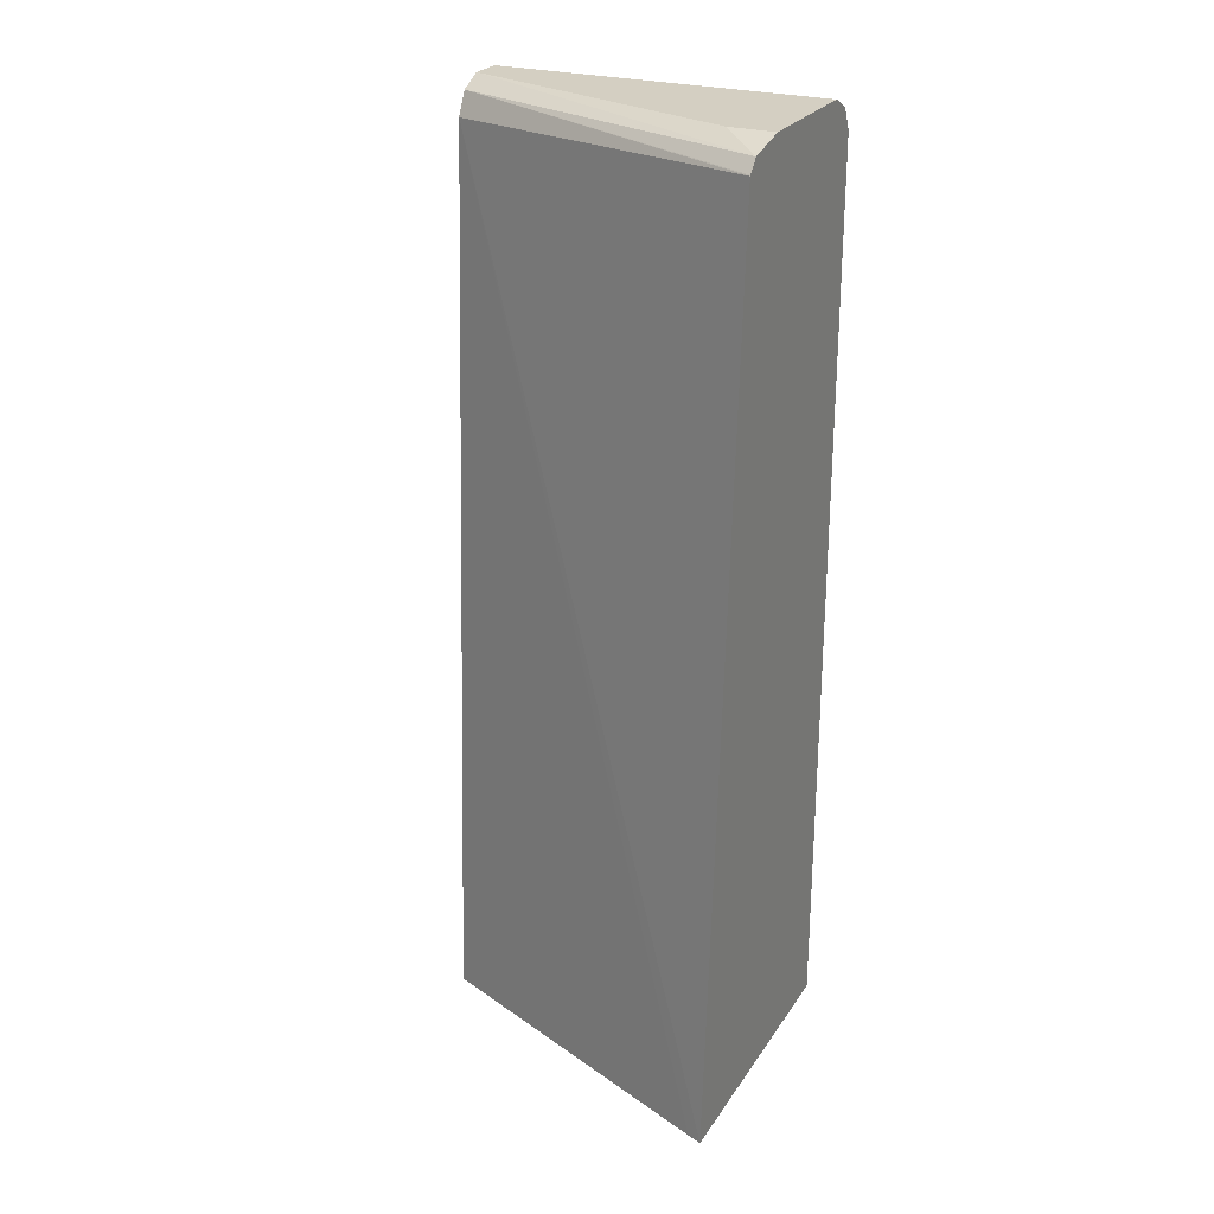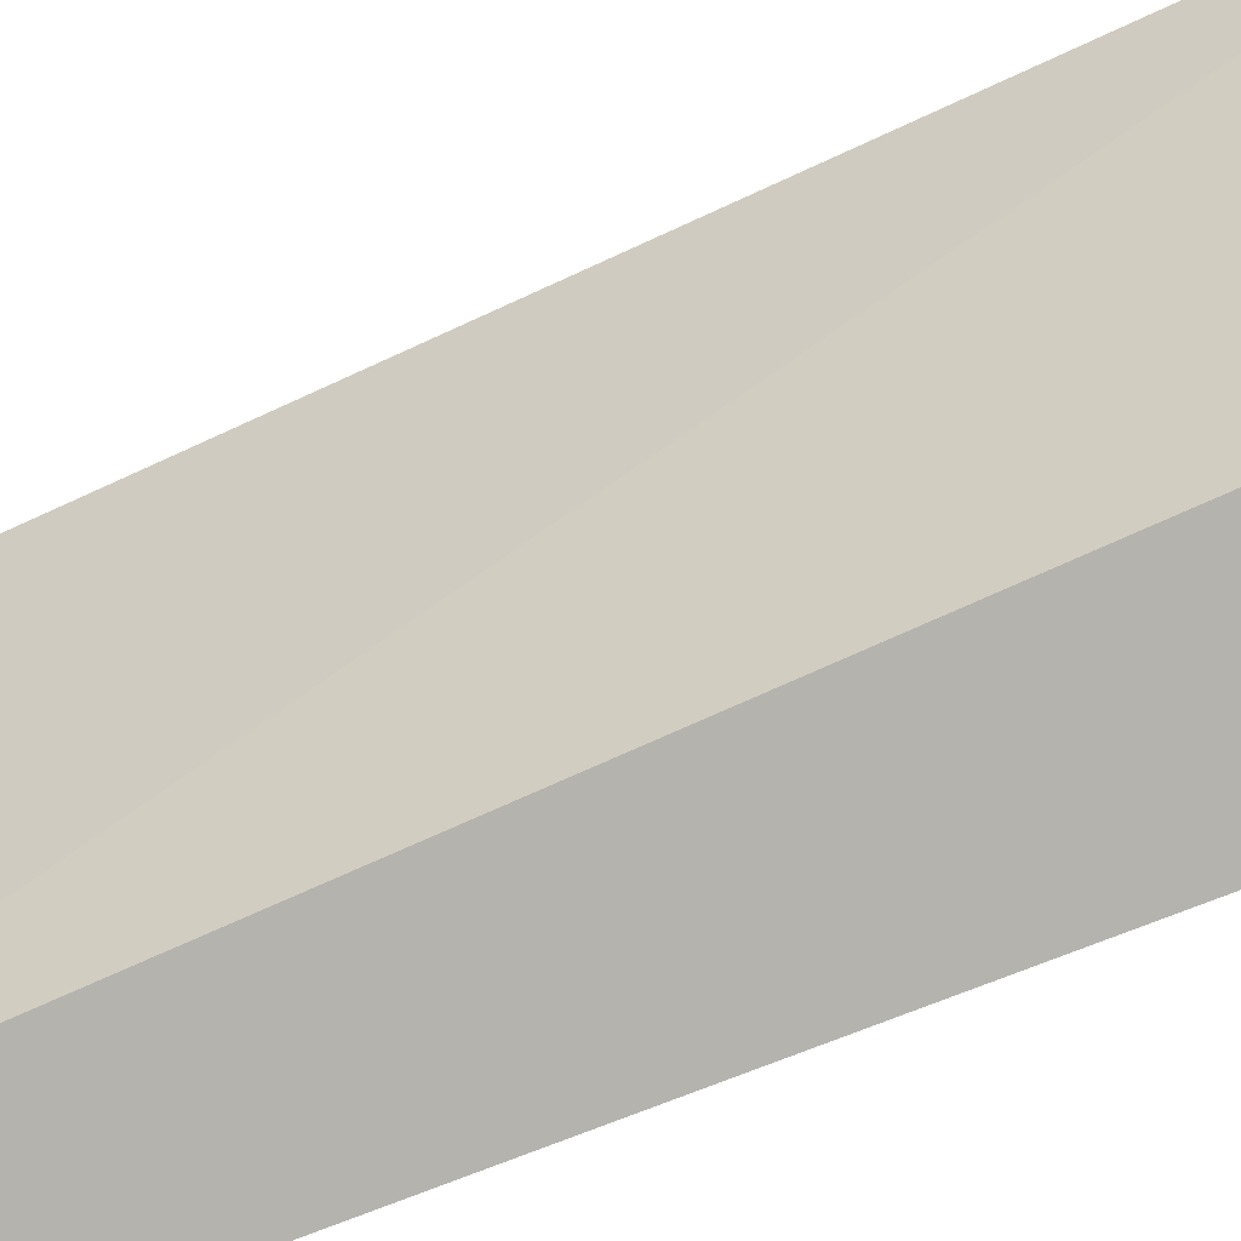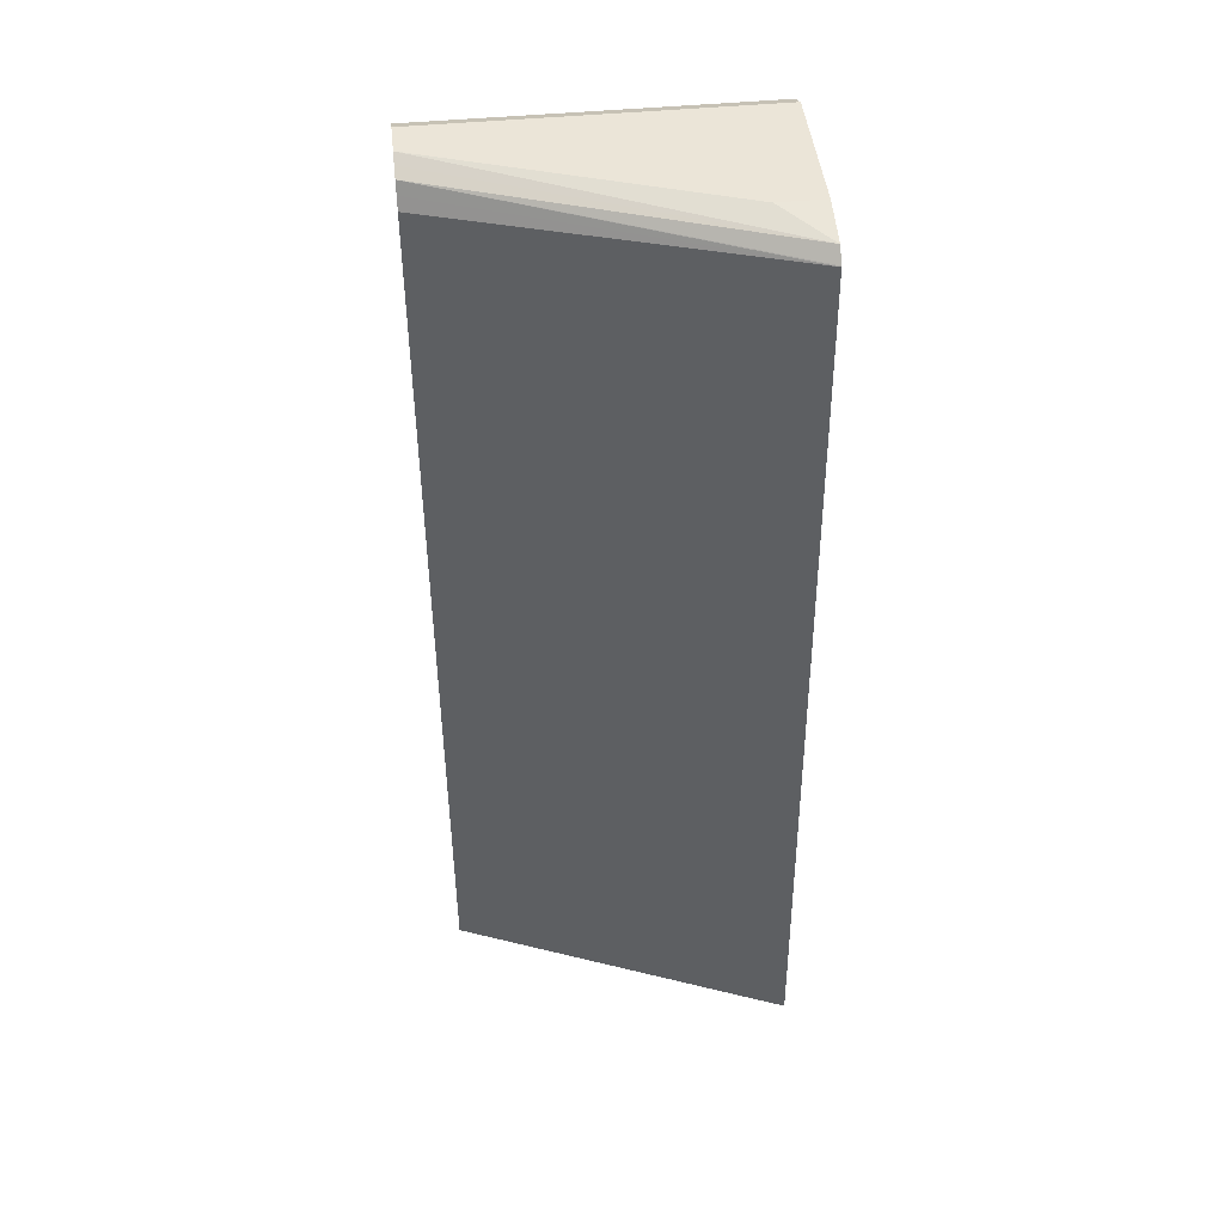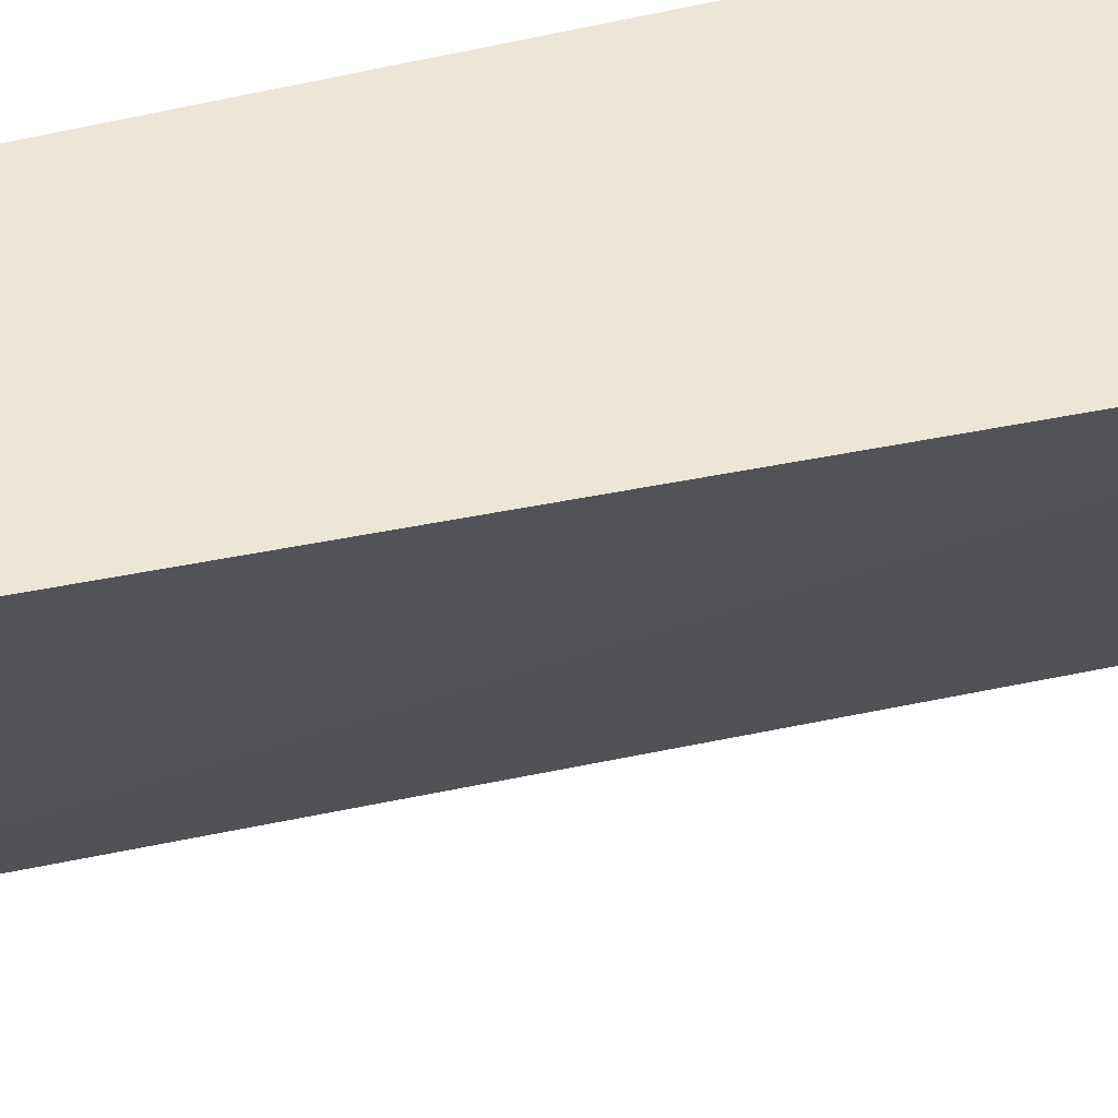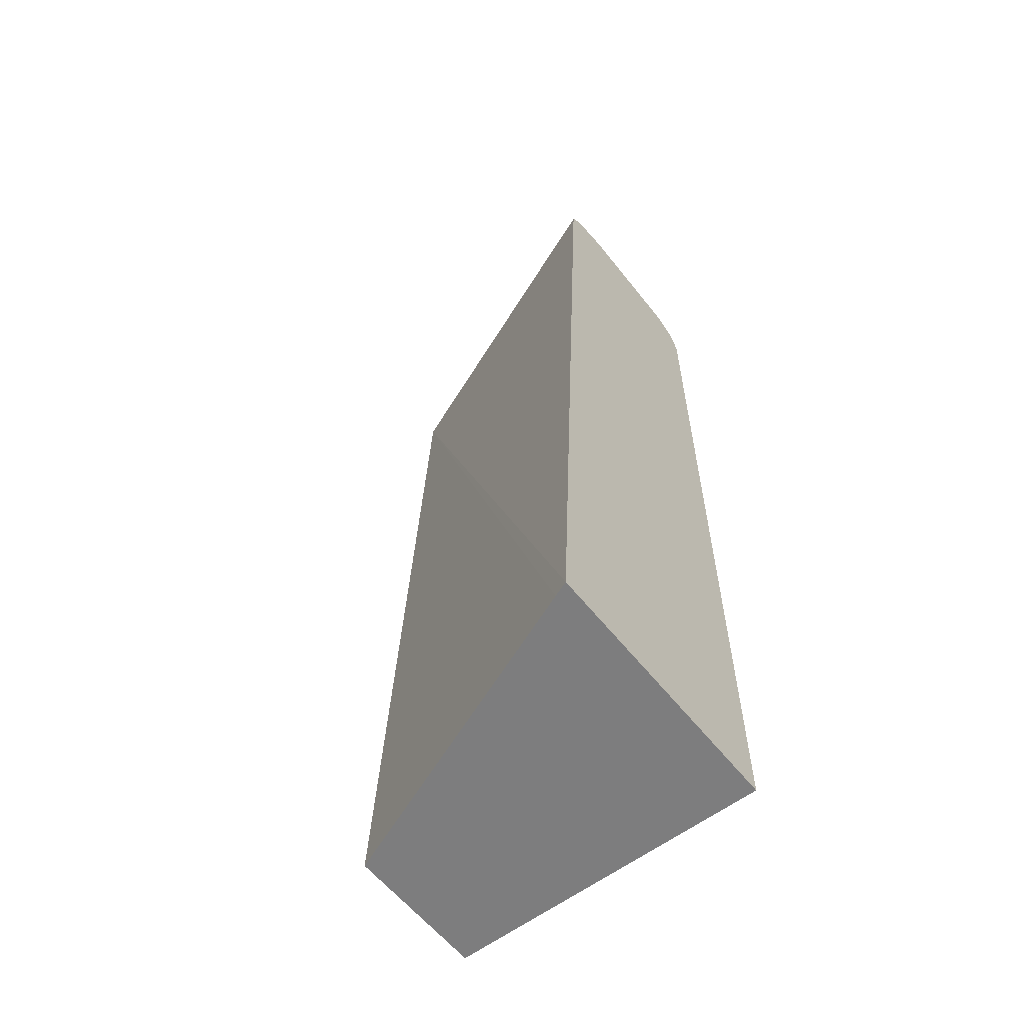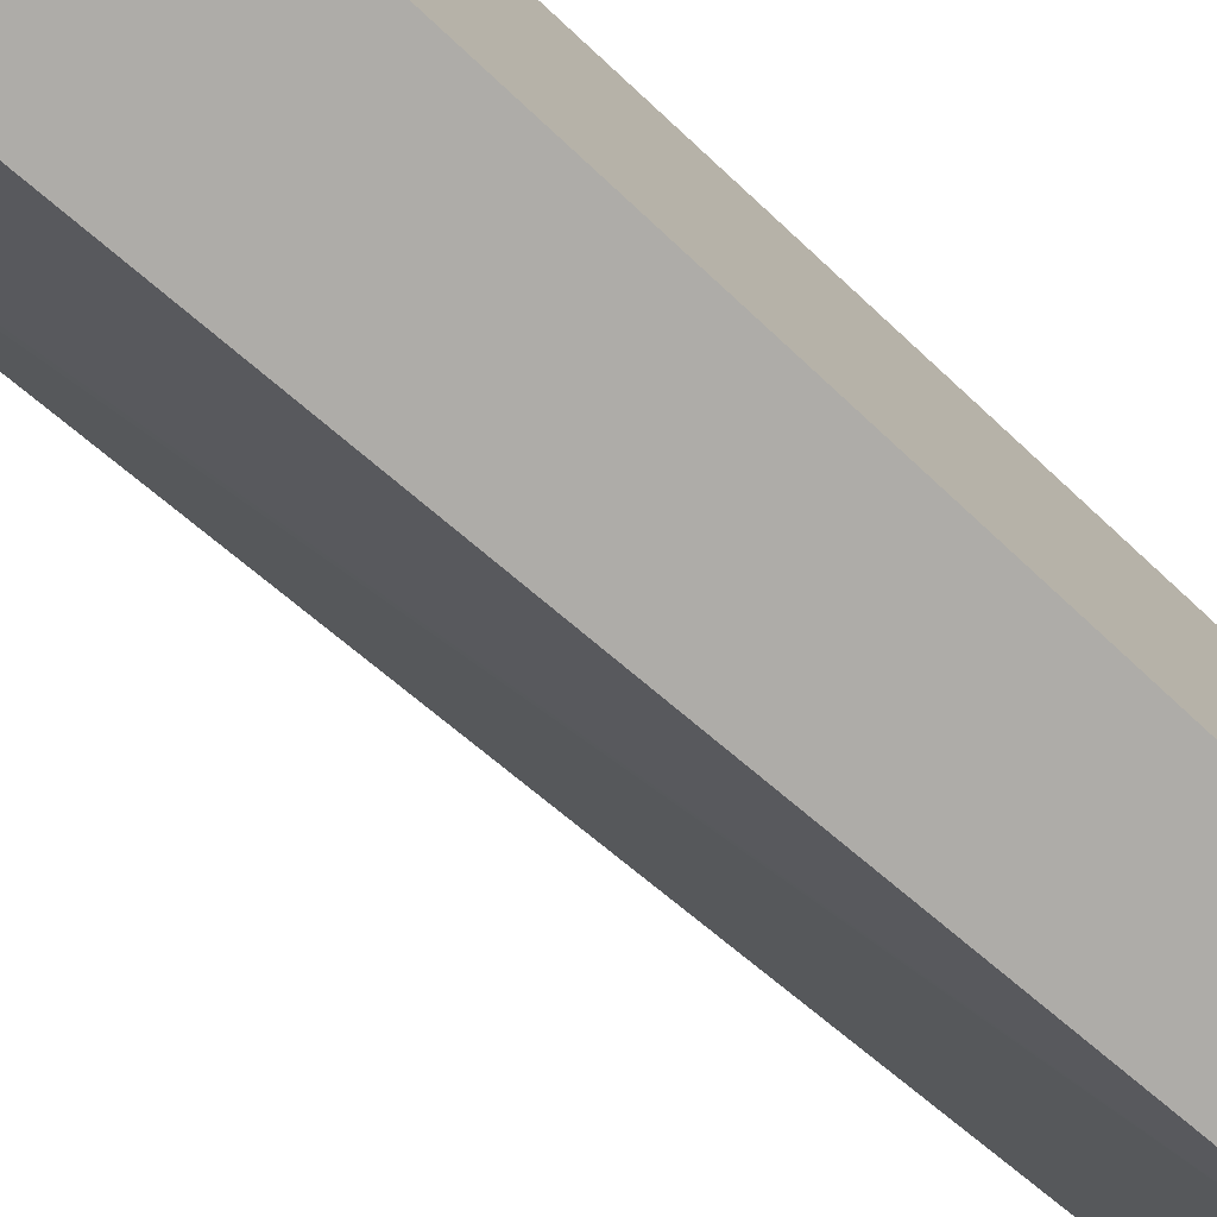
<metadata>
{"format":"obj","ext":"obj","renderer":"f3d","projection":"perspective","resolution":1024,"background":"white","views":[{"elev":25.5,"azim":-64.1,"up":"+Y"},{"elev":-80.0,"azim":-69.1,"up":"+Z"},{"elev":46.0,"azim":-96.3,"up":"+Y"},{"elev":49.2,"azim":-106.2,"up":"+Z"},{"elev":-59.1,"azim":-52.0,"up":"+Y"},{"elev":-76.9,"azim":47.3,"up":"+Z"}]}
</metadata>
<code>
v 0.4657 0.5531 0.446
v 0.3493 0.5531 0.446
v 0.4851 0.5433 0.446
v 0.4805 0.5457 0.1603
v 0.4657 0.5531 0.1603
v 0.3493 0.5531 0.4075
v 0.3108 0.5445 0.446
v 0.4901 0.5333 0.446
v 0.4874 0.5387 0.1603
v 0.4851 0.5433 0.1603
v 0.4366 0.5531 0.1603
v 0.427 0.5483 0.1603
v 0.4172 0.5433 0.1603
v 0.3014 0.5339 0.446
v 0.4948 0.5239 0.446
v 0.4948 0.5239 0.1603
v 0.4124 0.5337 0.1603
v 0.301 0.5333 0.446
v 0.4948 -0.2524 0.446
v 0.4948 -0.2524 0.1603
v 0.4075 0.5239 0.1603
v 0.2533 -0.2524 0.446
v 0.3685 -0.2524 0.1603
v 0.2584 -0.2524 0.4331
f 8 15 9
f 7 13 14
f 7 12 13
f 7 11 12
f 4 12 11
f 4 11 5
f 4 13 12
f 9 15 16
f 6 11 7
f 13 17 18
f 4 17 13
f 15 19 20
f 15 20 16
f 17 21 18
f 18 21 22
f 19 22 24
f 19 24 23
f 19 23 20
f 21 23 24
f 21 24 22
f 13 18 14
f 4 21 17
f 1 11 6
f 4 20 23
f 1 2 7
f 1 7 14
f 1 14 18
f 1 18 22
f 1 19 15
f 1 15 8
f 1 8 3
f 1 3 4
f 1 4 5
f 1 22 19
f 4 23 21
f 1 6 2
f 2 6 7
f 3 8 9
f 3 9 10
f 3 10 4
f 4 10 9
f 4 9 16
f 4 16 20
f 1 5 11

</code>
